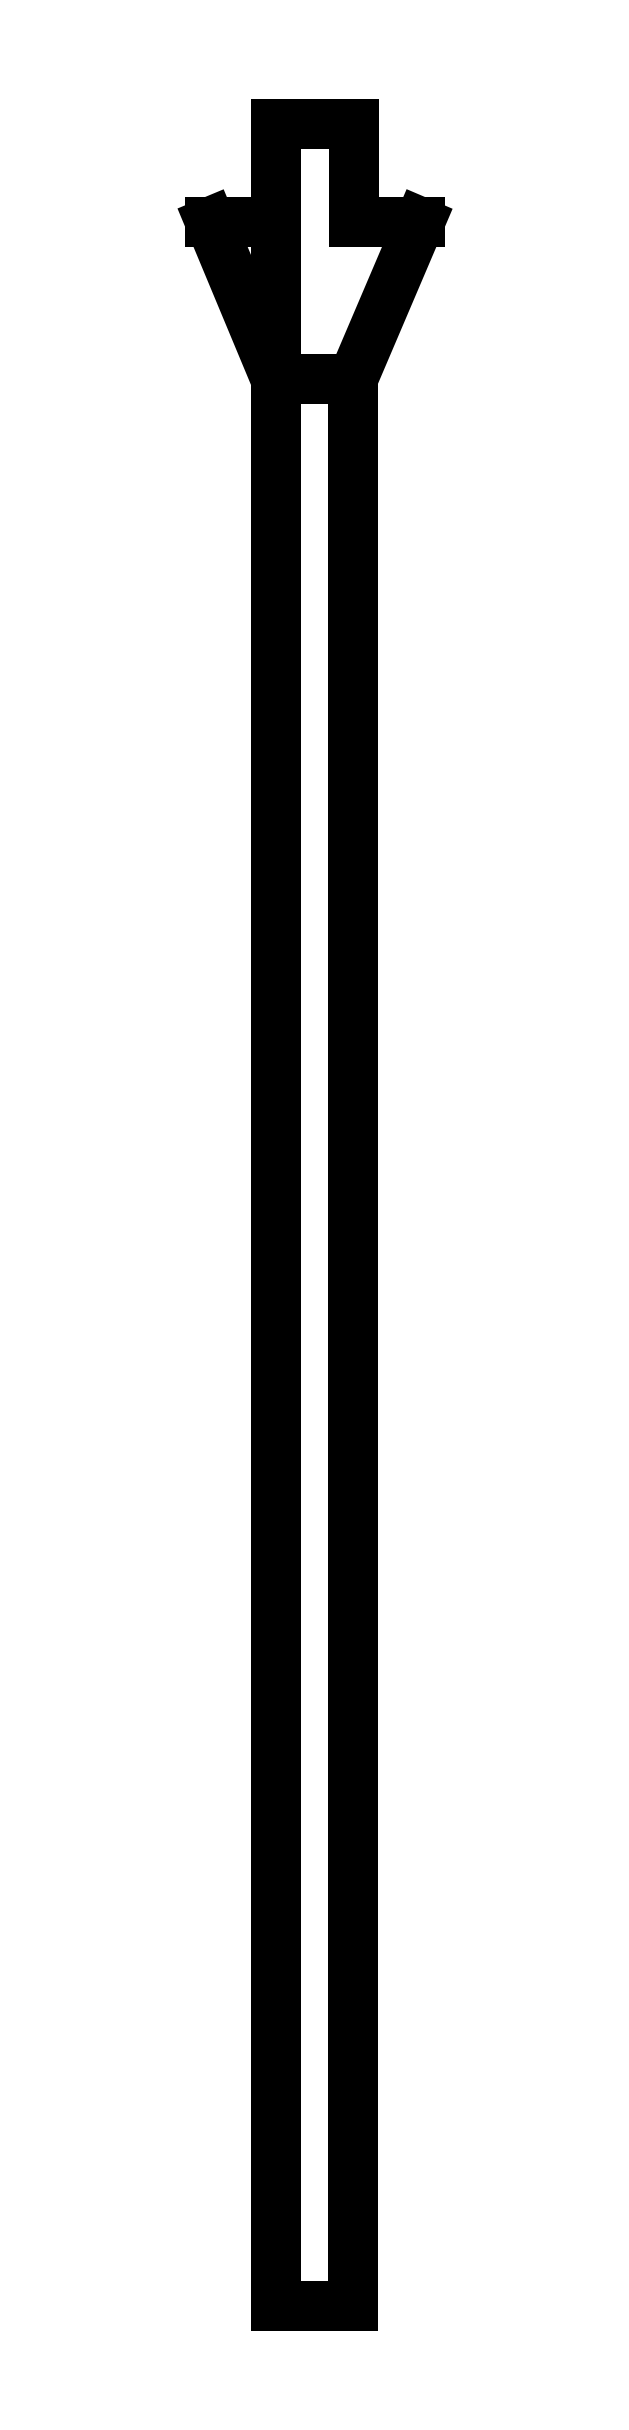
<metadata>
{"format":"dxf","ext":"dxf","renderer":"ezdxf+matplotlib","layout":"modelspace","background":"white","min_lineweight":24,"dpi":150}
</metadata>
<code>
0
SECTION
2
ENTITIES
0
LINE
8
0
10
0
20
0
30
0
11
0
21
-1.27
31
0
0
LINE
8
0
10
0
20
-1.27
30
0
11
-0.85
21
-1.27
31
0
0
LINE
8
0
10
0
20
0
30
0
11
0
21
-3.31
31
0
0
LINE
8
0
10
-0.85
20
-1.27
30
0
11
0
21
-3.31
31
0
0
LINE
8
0
10
0
20
-3.31
30
0
11
0
21
-28.31
31
0
0
LINE
8
0
10
0
20
0
30
0
11
1.02
21
0
31
0
0
LINE
8
0
10
1.02
20
0
30
0
11
1.02
21
-1.27
31
0
0
LINE
8
0
10
0
20
-3.31
30
0
11
1
21
-3.31
31
0
0
LINE
8
0
10
0
20
-1.27
30
0
11
-0.85
21
-1.27
31
0
0
LINE
8
0
10
1.02
20
-1.27
30
0
11
1.87
21
-1.27
31
0
0
LINE
8
0
10
1.02
20
-1.27
30
0
11
1.87
21
-1.27
31
0
0
LINE
8
0
10
1.02
20
-1.27
30
0
11
1.87
21
-1.27
31
0
0
LINE
8
0
10
1.87
20
-1.27
30
0
11
1
21
-3.31
31
0
0
LINE
8
0
10
1
20
-3.31
30
0
11
1
21
-28.31
31
0
0
LINE
8
0
10
1
20
-28.31
30
0
11
0
21
-28.31
31
0
0
ENDSEC
0
EOF

</code>
